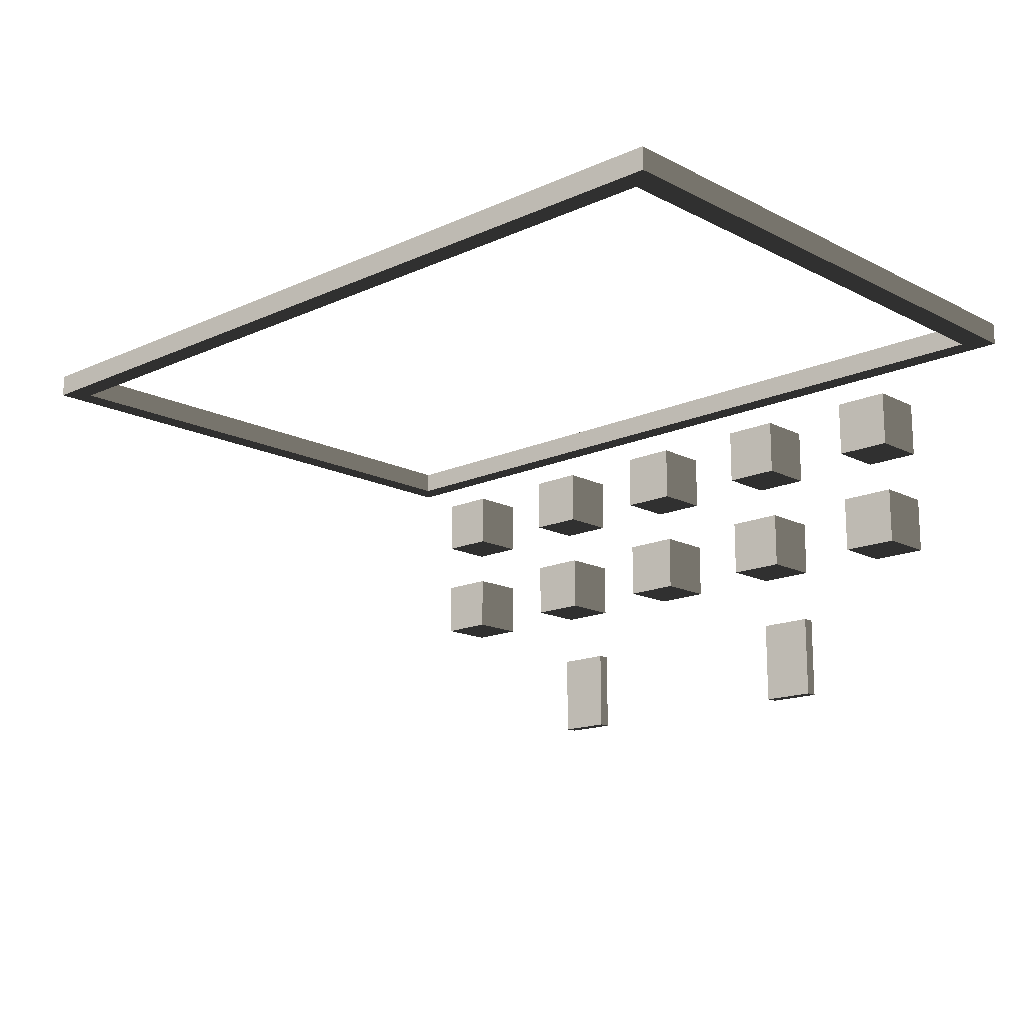
<metadata>
{"format":"obj","ext":"obj","renderer":"f3d","projection":"perspective","resolution":1024,"background":"white","views":[{"elev":-15.6,"azim":-136.6,"up":"+Z"}]}
</metadata>
<code>
v -1.544 -1.024 -0.9896
v -1.544 -0.9257 -0.9896
v -1.544 -0.9257 -0.3002
v -1.544 -1.024 -0.3002
v -1.544 -0.9257 -0.9896
v -1.1 -0.9257 -0.9896
v -1.1 -0.9257 -0.3002
v -1.544 -0.9257 -0.3002
v -1.1 -0.9257 -0.9896
v -1.1 -1.024 -0.9896
v -1.1 -1.024 -0.3002
v -1.1 -0.9257 -0.3002
v -1.544 -1.024 -0.3002
v -1.499 -1.024 -0.3485
v -1.499 -1.024 -0.9899
v -1.544 -1.024 -0.9896
v -1.1 -1.024 -0.3002
v -1.144 -1.024 -0.3485
v -1.1 -1.024 -0.9896
v -1.144 -1.024 -0.9899
v -1.544 -0.9257 -0.9896
v -1.544 -1.024 -0.9896
v -1.1 -1.024 -0.9896
v -1.1 -0.9257 -0.9896
v -1.1 -0.9257 -0.3002
v -1.1 -1.024 -0.3002
v -1.544 -1.024 -0.3002
v -1.544 -0.9257 -0.3002
v -1.499 -1.024 -0.3485
v -1.499 -0.9723 -0.3485
v -1.499 -0.9723 -0.9899
v -1.499 -1.024 -0.9899
v -1.544 -1.024 -0.9896
v -1.499 -1.024 -0.9899
v -1.144 -1.024 -0.9899
v -1.1 -1.024 -0.9896
v -1.144 -1.024 -0.3485
v -1.144 -0.9723 -0.3485
v -1.499 -0.9723 -0.3485
v -1.499 -1.024 -0.3485
v -1.144 -1.024 -0.9899
v -1.144 -0.9723 -0.9899
v -1.144 -0.9723 -0.3485
v -1.144 -1.024 -0.3485
v -1.499 -1.024 -0.9899
v -1.499 -0.9723 -0.9899
v -1.144 -0.9723 -0.9899
v -1.144 -1.024 -0.9899
v -4.021 -1.024 -0.9896
v -4.021 -0.9257 -0.9896
v -4.021 -0.9257 -0.3002
v -4.021 -1.024 -0.3002
v -4.021 -0.9257 -0.9896
v -3.577 -0.9257 -0.9896
v -3.577 -0.9257 -0.3002
v -4.021 -0.9257 -0.3002
v -3.577 -0.9257 -0.9896
v -3.577 -1.024 -0.9896
v -3.577 -1.024 -0.3002
v -3.577 -0.9257 -0.3002
v -4.021 -1.024 -0.3002
v -3.977 -1.024 -0.3485
v -3.977 -1.024 -0.9899
v -4.021 -1.024 -0.9896
v -3.577 -1.024 -0.3002
v -3.622 -1.024 -0.3485
v -3.577 -1.024 -0.9896
v -3.622 -1.024 -0.9899
v -4.021 -0.9257 -0.9896
v -4.021 -1.024 -0.9896
v -3.577 -1.024 -0.9896
v -3.577 -0.9257 -0.9896
v -3.577 -0.9257 -0.3002
v -3.577 -1.024 -0.3002
v -4.021 -1.024 -0.3002
v -4.021 -0.9257 -0.3002
v -3.977 -1.024 -0.3485
v -3.977 -0.9723 -0.3485
v -3.977 -0.9723 -0.9899
v -3.977 -1.024 -0.9899
v -4.021 -1.024 -0.9896
v -3.977 -1.024 -0.9899
v -3.622 -1.024 -0.9899
v -3.577 -1.024 -0.9896
v -3.622 -1.024 -0.3485
v -3.622 -0.9723 -0.3485
v -3.977 -0.9723 -0.3485
v -3.977 -1.024 -0.3485
v -3.622 -1.024 -0.9899
v -3.622 -0.9723 -0.9899
v -3.622 -0.9723 -0.3485
v -3.622 -1.024 -0.3485
v -3.977 -1.024 -0.9899
v -3.977 -0.9723 -0.9899
v -3.622 -0.9723 -0.9899
v -3.622 -1.024 -0.9899
v -1.548 -1.008 0.1503
v -1.548 -0.5452 0.1503
v -1.548 -0.5452 0.613
v -1.548 -1.008 0.613
v -1.548 -0.5452 0.1503
v -1.085 -0.5452 0.1503
v -1.085 -0.5452 0.613
v -1.548 -0.5452 0.613
v -1.085 -0.5452 0.1503
v -1.085 -1.008 0.1503
v -1.085 -1.008 0.613
v -1.085 -0.5452 0.613
v -1.548 -1.008 0.613
v -1.503 -1.008 0.5684
v -1.503 -1.008 0.1949
v -1.548 -1.008 0.1503
v -1.13 -1.008 0.1949
v -1.085 -1.008 0.1503
v -1.085 -1.008 0.613
v -1.13 -1.008 0.5684
v -1.548 -0.5452 0.1503
v -1.548 -1.008 0.1503
v -1.085 -1.008 0.1503
v -1.085 -0.5452 0.1503
v -1.085 -0.5452 0.613
v -1.085 -1.008 0.613
v -1.548 -1.008 0.613
v -1.548 -0.5452 0.613
v -1.503 -1.008 0.5684
v -1.503 -0.9706 0.5684
v -1.503 -0.9706 0.1949
v -1.503 -1.008 0.1949
v -1.13 -1.008 0.5684
v -1.13 -0.9706 0.5684
v -1.503 -0.9706 0.5684
v -1.503 -1.008 0.5684
v -1.13 -1.008 0.1949
v -1.13 -0.9706 0.1949
v -1.13 -0.9706 0.5684
v -1.13 -1.008 0.5684
v -1.503 -1.008 0.1949
v -1.503 -0.9706 0.1949
v -1.13 -0.9706 0.1949
v -1.13 -1.008 0.1949
v -0.2685 -1.008 0.1503
v -0.2685 -0.5452 0.1503
v -0.2685 -0.5452 0.613
v -0.2685 -1.008 0.613
v -0.2685 -0.5452 0.1503
v 0.1941 -0.5452 0.1503
v 0.1941 -0.5452 0.613
v -0.2685 -0.5452 0.613
v 0.1941 -0.5452 0.1503
v 0.1941 -1.008 0.1503
v 0.1941 -1.008 0.613
v 0.1941 -0.5452 0.613
v -0.2685 -1.008 0.613
v -0.2239 -1.008 0.5684
v -0.2239 -1.008 0.1949
v -0.2685 -1.008 0.1503
v 0.1496 -1.008 0.1949
v 0.1941 -1.008 0.1503
v 0.1941 -1.008 0.613
v 0.1496 -1.008 0.5684
v -0.2685 -0.5452 0.1503
v -0.2685 -1.008 0.1503
v 0.1941 -1.008 0.1503
v 0.1941 -0.5452 0.1503
v 0.1941 -0.5452 0.613
v 0.1941 -1.008 0.613
v -0.2685 -1.008 0.613
v -0.2685 -0.5452 0.613
v -0.2239 -1.008 0.5684
v -0.2239 -0.9706 0.5684
v -0.2239 -0.9706 0.1949
v -0.2239 -1.008 0.1949
v 0.1496 -1.008 0.5684
v 0.1496 -0.9706 0.5684
v -0.2239 -0.9706 0.5684
v -0.2239 -1.008 0.5684
v 0.1496 -1.008 0.1949
v 0.1496 -0.9706 0.1949
v 0.1496 -0.9706 0.5684
v 0.1496 -1.008 0.5684
v -0.2239 -1.008 0.1949
v -0.2239 -0.9706 0.1949
v 0.1496 -0.9706 0.1949
v 0.1496 -1.008 0.1949
v -0.2685 -1.008 1.041
v -0.2685 -0.5452 1.041
v -0.2685 -0.5452 1.504
v -0.2685 -1.008 1.504
v -0.2685 -0.5452 1.041
v 0.1941 -0.5452 1.041
v 0.1941 -0.5452 1.504
v -0.2685 -0.5452 1.504
v 0.1941 -0.5452 1.041
v 0.1941 -1.008 1.041
v 0.1941 -1.008 1.504
v 0.1941 -0.5452 1.504
v -0.2685 -1.008 1.504
v -0.2239 -1.008 1.459
v -0.2239 -1.008 1.085
v -0.2685 -1.008 1.041
v 0.1496 -1.008 1.085
v 0.1941 -1.008 1.041
v 0.1941 -1.008 1.504
v 0.1496 -1.008 1.459
v -0.2685 -0.5452 1.041
v -0.2685 -1.008 1.041
v 0.1941 -1.008 1.041
v 0.1941 -0.5452 1.041
v 0.1941 -0.5452 1.504
v 0.1941 -1.008 1.504
v -0.2685 -1.008 1.504
v -0.2685 -0.5452 1.504
v -0.2239 -1.008 1.459
v -0.2239 -0.9706 1.459
v -0.2239 -0.9706 1.085
v -0.2239 -1.008 1.085
v 0.1496 -1.008 1.459
v 0.1496 -0.9706 1.459
v -0.2239 -0.9706 1.459
v -0.2239 -1.008 1.459
v 0.1496 -1.008 1.085
v 0.1496 -0.9706 1.085
v 0.1496 -0.9706 1.459
v 0.1496 -1.008 1.459
v -0.2239 -1.008 1.085
v -0.2239 -0.9706 1.085
v 0.1496 -0.9706 1.085
v 0.1496 -1.008 1.085
v -1.531 -1.008 1.041
v -1.531 -0.5452 1.041
v -1.531 -0.5452 1.504
v -1.531 -1.008 1.504
v -1.531 -0.5452 1.041
v -1.069 -0.5452 1.041
v -1.069 -0.5452 1.504
v -1.531 -0.5452 1.504
v -1.069 -0.5452 1.041
v -1.069 -1.008 1.041
v -1.069 -1.008 1.504
v -1.069 -0.5452 1.504
v -1.531 -1.008 1.504
v -1.487 -1.008 1.459
v -1.487 -1.008 1.085
v -1.531 -1.008 1.041
v -1.113 -1.008 1.085
v -1.069 -1.008 1.041
v -1.069 -1.008 1.504
v -1.113 -1.008 1.459
v -1.531 -0.5452 1.041
v -1.531 -1.008 1.041
v -1.069 -1.008 1.041
v -1.069 -0.5452 1.041
v -1.069 -0.5452 1.504
v -1.069 -1.008 1.504
v -1.531 -1.008 1.504
v -1.531 -0.5452 1.504
v -1.487 -1.008 1.459
v -1.487 -0.9706 1.459
v -1.487 -0.9706 1.085
v -1.487 -1.008 1.085
v -1.113 -1.008 1.459
v -1.113 -0.9706 1.459
v -1.487 -0.9706 1.459
v -1.487 -1.008 1.459
v -1.113 -1.008 1.085
v -1.113 -0.9706 1.085
v -1.113 -0.9706 1.459
v -1.113 -1.008 1.459
v -1.487 -1.008 1.085
v -1.487 -0.9706 1.085
v -1.113 -0.9706 1.085
v -1.113 -1.008 1.085
v -2.762 -1.008 0.1503
v -2.762 -0.5452 0.1503
v -2.762 -0.5452 0.613
v -2.762 -1.008 0.613
v -2.762 -0.5452 0.1503
v -2.3 -0.5452 0.1503
v -2.3 -0.5452 0.613
v -2.762 -0.5452 0.613
v -2.3 -0.5452 0.1503
v -2.3 -1.008 0.1503
v -2.3 -1.008 0.613
v -2.3 -0.5452 0.613
v -2.762 -1.008 0.613
v -2.718 -1.008 0.5684
v -2.718 -1.008 0.1949
v -2.762 -1.008 0.1503
v -2.344 -1.008 0.1949
v -2.3 -1.008 0.1503
v -2.3 -1.008 0.613
v -2.344 -1.008 0.5684
v -2.762 -0.5452 0.1503
v -2.762 -1.008 0.1503
v -2.3 -1.008 0.1503
v -2.3 -0.5452 0.1503
v -2.3 -0.5452 0.613
v -2.3 -1.008 0.613
v -2.762 -1.008 0.613
v -2.762 -0.5452 0.613
v -2.718 -1.008 0.5684
v -2.718 -0.9706 0.5684
v -2.718 -0.9706 0.1949
v -2.718 -1.008 0.1949
v -2.344 -1.008 0.5684
v -2.344 -0.9706 0.5684
v -2.718 -0.9706 0.5684
v -2.718 -1.008 0.5684
v -2.344 -1.008 0.1949
v -2.344 -0.9706 0.1949
v -2.344 -0.9706 0.5684
v -2.344 -1.008 0.5684
v -2.718 -1.008 0.1949
v -2.718 -0.9706 0.1949
v -2.344 -0.9706 0.1949
v -2.344 -1.008 0.1949
v -2.746 -1.008 1.041
v -2.746 -0.5452 1.041
v -2.746 -0.5452 1.504
v -2.746 -1.008 1.504
v -2.746 -0.5452 1.041
v -2.283 -0.5452 1.041
v -2.283 -0.5452 1.504
v -2.746 -0.5452 1.504
v -2.283 -0.5452 1.041
v -2.283 -1.008 1.041
v -2.283 -1.008 1.504
v -2.283 -0.5452 1.504
v -2.746 -1.008 1.504
v -2.701 -1.008 1.459
v -2.701 -1.008 1.085
v -2.746 -1.008 1.041
v -2.328 -1.008 1.085
v -2.283 -1.008 1.041
v -2.283 -1.008 1.504
v -2.328 -1.008 1.459
v -2.746 -0.5452 1.041
v -2.746 -1.008 1.041
v -2.283 -1.008 1.041
v -2.283 -0.5452 1.041
v -2.283 -0.5452 1.504
v -2.283 -1.008 1.504
v -2.746 -1.008 1.504
v -2.746 -0.5452 1.504
v -2.701 -1.008 1.459
v -2.701 -0.9706 1.459
v -2.701 -0.9706 1.085
v -2.701 -1.008 1.085
v -2.328 -1.008 1.459
v -2.328 -0.9706 1.459
v -2.701 -0.9706 1.459
v -2.701 -1.008 1.459
v -2.328 -1.008 1.085
v -2.328 -0.9706 1.085
v -2.328 -0.9706 1.459
v -2.328 -1.008 1.459
v -2.701 -1.008 1.085
v -2.701 -0.9706 1.085
v -2.328 -0.9706 1.085
v -2.328 -1.008 1.085
v -4 -1.008 0.1503
v -4 -0.5452 0.1503
v -4 -0.5452 0.613
v -4 -1.008 0.613
v -4 -0.5452 0.1503
v -3.537 -0.5452 0.1503
v -3.537 -0.5452 0.613
v -4 -0.5452 0.613
v -3.537 -0.5452 0.1503
v -3.537 -1.008 0.1503
v -3.537 -1.008 0.613
v -3.537 -0.5452 0.613
v -4 -1.008 0.613
v -3.955 -1.008 0.5684
v -3.955 -1.008 0.1949
v -4 -1.008 0.1503
v -3.582 -1.008 0.1949
v -3.537 -1.008 0.1503
v -3.537 -1.008 0.613
v -3.582 -1.008 0.5684
v -4 -0.5452 0.1503
v -4 -1.008 0.1503
v -3.537 -1.008 0.1503
v -3.537 -0.5452 0.1503
v -3.537 -0.5452 0.613
v -3.537 -1.008 0.613
v -4 -1.008 0.613
v -4 -0.5452 0.613
v -3.955 -1.008 0.5684
v -3.955 -0.9706 0.5684
v -3.955 -0.9706 0.1949
v -3.955 -1.008 0.1949
v -3.582 -1.008 0.5684
v -3.582 -0.9706 0.5684
v -3.955 -0.9706 0.5684
v -3.955 -1.008 0.5684
v -3.582 -1.008 0.1949
v -3.582 -0.9706 0.1949
v -3.582 -0.9706 0.5684
v -3.582 -1.008 0.5684
v -3.955 -1.008 0.1949
v -3.955 -0.9706 0.1949
v -3.582 -0.9706 0.1949
v -3.582 -1.008 0.1949
v -3.983 -1.008 1.041
v -3.983 -0.5452 1.041
v -3.983 -0.5452 1.504
v -3.983 -1.008 1.504
v -3.983 -0.5452 1.041
v -3.52 -0.5452 1.041
v -3.52 -0.5452 1.504
v -3.983 -0.5452 1.504
v -3.52 -0.5452 1.041
v -3.52 -1.008 1.041
v -3.52 -1.008 1.504
v -3.52 -0.5452 1.504
v -3.983 -1.008 1.504
v -3.938 -1.008 1.459
v -3.938 -1.008 1.085
v -3.983 -1.008 1.041
v -3.565 -1.008 1.085
v -3.52 -1.008 1.041
v -3.52 -1.008 1.504
v -3.565 -1.008 1.459
v -3.983 -0.5452 1.041
v -3.983 -1.008 1.041
v -3.52 -1.008 1.041
v -3.52 -0.5452 1.041
v -3.52 -0.5452 1.504
v -3.52 -1.008 1.504
v -3.983 -1.008 1.504
v -3.983 -0.5452 1.504
v -3.938 -1.008 1.459
v -3.938 -0.9706 1.459
v -3.938 -0.9706 1.085
v -3.938 -1.008 1.085
v -3.565 -1.008 1.459
v -3.565 -0.9706 1.459
v -3.938 -0.9706 1.459
v -3.938 -1.008 1.459
v -3.565 -1.008 1.085
v -3.565 -0.9706 1.085
v -3.565 -0.9706 1.459
v -3.565 -1.008 1.459
v -3.938 -1.008 1.085
v -3.938 -0.9706 1.085
v -3.565 -0.9706 1.085
v -3.565 -1.008 1.085
v -5.225 -1.008 0.1503
v -5.225 -0.5452 0.1503
v -5.225 -0.5452 0.613
v -5.225 -1.008 0.613
v -5.225 -0.5452 0.1503
v -4.763 -0.5452 0.1503
v -4.763 -0.5452 0.613
v -5.225 -0.5452 0.613
v -4.763 -0.5452 0.1503
v -4.763 -1.008 0.1503
v -4.763 -1.008 0.613
v -4.763 -0.5452 0.613
v -5.225 -1.008 0.613
v -5.181 -1.008 0.5684
v -5.181 -1.008 0.1949
v -5.225 -1.008 0.1503
v -4.807 -1.008 0.1949
v -4.763 -1.008 0.1503
v -4.763 -1.008 0.613
v -4.807 -1.008 0.5684
v -5.225 -0.5452 0.1503
v -5.225 -1.008 0.1503
v -4.763 -1.008 0.1503
v -4.763 -0.5452 0.1503
v -4.763 -0.5452 0.613
v -4.763 -1.008 0.613
v -5.225 -1.008 0.613
v -5.225 -0.5452 0.613
v -5.181 -1.008 0.5684
v -5.181 -0.9706 0.5684
v -5.181 -0.9706 0.1949
v -5.181 -1.008 0.1949
v -4.807 -1.008 0.5684
v -4.807 -0.9706 0.5684
v -5.181 -0.9706 0.5684
v -5.181 -1.008 0.5684
v -4.807 -1.008 0.1949
v -4.807 -0.9706 0.1949
v -4.807 -0.9706 0.5684
v -4.807 -1.008 0.5684
v -5.181 -1.008 0.1949
v -5.181 -0.9706 0.1949
v -4.807 -0.9706 0.1949
v -4.807 -1.008 0.1949
v -5.209 -1.008 1.041
v -5.209 -0.5452 1.041
v -5.209 -0.5452 1.504
v -5.209 -1.008 1.504
v -5.209 -0.5452 1.041
v -4.746 -0.5452 1.041
v -4.746 -0.5452 1.504
v -5.209 -0.5452 1.504
v -4.746 -0.5452 1.041
v -4.746 -1.008 1.041
v -4.746 -1.008 1.504
v -4.746 -0.5452 1.504
v -5.209 -1.008 1.504
v -5.164 -1.008 1.459
v -5.164 -1.008 1.085
v -5.209 -1.008 1.041
v -4.791 -1.008 1.085
v -4.746 -1.008 1.041
v -4.746 -1.008 1.504
v -4.791 -1.008 1.459
v -5.209 -0.5452 1.041
v -5.209 -1.008 1.041
v -4.746 -1.008 1.041
v -4.746 -0.5452 1.041
v -4.746 -0.5452 1.504
v -4.746 -1.008 1.504
v -5.209 -1.008 1.504
v -5.209 -0.5452 1.504
v -5.164 -1.008 1.459
v -5.164 -0.9706 1.459
v -5.164 -0.9706 1.085
v -5.164 -1.008 1.085
v -4.791 -1.008 1.459
v -4.791 -0.9706 1.459
v -5.164 -0.9706 1.459
v -5.164 -1.008 1.459
v -4.791 -1.008 1.085
v -4.791 -0.9706 1.085
v -4.791 -0.9706 1.459
v -4.791 -1.008 1.459
v -5.164 -1.008 1.085
v -5.164 -0.9706 1.085
v -4.791 -0.9706 1.085
v -4.791 -1.008 1.085
v -6.083 -1.014 1.873
v -6.083 -0.831 1.873
v -6.083 -0.831 2.056
v -6.083 -1.014 2.056
v -6.083 3.652 2.056
v -6.083 3.652 1.873
v 1.039 -0.831 1.873
v 1.039 3.647 1.873
v 0.8549 3.647 1.873
v 0.8549 -0.831 1.873
v 1.039 -1.014 1.873
v 0.8549 -1.014 1.873
v -5.867 -0.831 1.873
v -5.867 -1.014 1.873
v -6.083 -0.831 1.873
v -6.083 -1.014 1.873
v -6.083 3.652 1.873
v -5.867 3.652 1.873
v 1.039 -0.831 1.873
v 1.039 -1.014 1.873
v 1.039 -1.014 2.056
v 1.039 -0.831 2.056
v 1.039 3.647 1.873
v 1.039 3.647 2.056
v -5.867 -1.014 1.873
v -6.083 -1.014 1.873
v -6.083 -1.014 2.056
v -5.867 -1.014 2.056
v 0.8549 -1.014 1.873
v 0.8549 -1.014 2.056
v 1.039 -1.014 1.873
v 1.039 -1.014 2.056
v -5.867 -0.831 2.056
v -5.867 -1.014 2.056
v -6.083 -1.014 2.056
v -6.083 -0.831 2.056
v 0.8549 -0.831 2.056
v 0.8549 -1.014 2.056
v 1.039 -0.831 2.056
v 1.039 -1.014 2.056
v 1.039 3.647 2.056
v 0.8549 3.647 2.056
v -5.867 3.652 2.056
v -6.083 3.652 2.056
v -6.083 3.628 1.873
v -6.083 3.811 1.873
v -6.083 3.811 2.056
v -6.083 3.628 2.056
v -6.083 3.811 1.873
v 1.039 3.811 1.873
v 1.039 3.811 2.056
v -6.083 3.811 2.056
v 1.039 3.811 1.873
v 1.039 3.628 1.873
v 1.039 3.628 2.056
v 1.039 3.811 2.056
v 1.039 3.628 1.873
v -6.083 3.628 1.873
v -6.083 3.628 2.056
v 1.039 3.628 2.056
v -6.083 3.811 1.873
v -6.083 3.628 1.873
v 1.039 3.628 1.873
v 1.039 3.811 1.873
v 1.039 3.811 2.056
v 1.039 3.628 2.056
v -6.083 3.628 2.056
v -6.083 3.811 2.056
v -5.867 -0.831 1.873
v 0.8549 -0.831 1.873
v 0.8549 -0.831 2.056
v -5.867 -0.831 2.056
v 0.8549 3.647 1.873
v 1.039 3.647 1.873
v 1.039 3.647 2.056
v 0.8549 3.647 2.056
v 0.8549 -0.831 1.873
v 0.8549 3.647 1.873
v 0.8549 3.647 2.056
v 0.8549 -0.831 2.056
v -5.867 -0.831 2.056
v -5.867 3.652 2.056
v -5.867 3.652 1.873
v -5.867 -0.831 1.873
g Cube_010_(2)_1643_111
f 1 3 2
f 1 4 3
f 5 7 6
f 5 8 7
f 9 11 10
f 9 12 11
f 13 15 14
f 13 16 15
f 17 13 14
f 17 14 18
f 19 17 18
f 19 18 20
f 21 23 22
f 21 24 23
f 25 27 26
f 25 28 27
f 29 31 30
f 29 32 31
f 33 35 34
f 33 36 35
f 37 39 38
f 37 40 39
f 41 43 42
f 41 44 43
f 45 47 46
f 45 48 47
f 49 51 50
f 49 52 51
f 53 55 54
f 53 56 55
f 57 59 58
f 57 60 59
f 61 63 62
f 61 64 63
f 65 61 62
f 65 62 66
f 67 65 66
f 67 66 68
f 69 71 70
f 69 72 71
f 73 75 74
f 73 76 75
f 77 79 78
f 77 80 79
f 81 83 82
f 81 84 83
f 85 87 86
f 85 88 87
f 89 91 90
f 89 92 91
f 93 95 94
f 93 96 95
f 97 99 98
f 97 100 99
f 101 103 102
f 101 104 103
f 105 107 106
f 105 108 107
f 109 111 110
f 109 112 111
f 112 113 111
f 112 114 113
f 115 109 110
f 115 110 116
f 114 116 113
f 114 115 116
f 117 119 118
f 117 120 119
f 121 123 122
f 121 124 123
f 125 127 126
f 125 128 127
f 129 131 130
f 129 132 131
f 133 135 134
f 133 136 135
f 137 139 138
f 137 140 139
f 141 143 142
f 141 144 143
f 145 147 146
f 145 148 147
f 149 151 150
f 149 152 151
f 153 155 154
f 153 156 155
f 156 157 155
f 156 158 157
f 159 153 154
f 159 154 160
f 158 160 157
f 158 159 160
f 161 163 162
f 161 164 163
f 165 167 166
f 165 168 167
f 169 171 170
f 169 172 171
f 173 175 174
f 173 176 175
f 177 179 178
f 177 180 179
f 181 183 182
f 181 184 183
f 185 187 186
f 185 188 187
f 189 191 190
f 189 192 191
f 193 195 194
f 193 196 195
f 197 199 198
f 197 200 199
f 200 201 199
f 200 202 201
f 203 197 198
f 203 198 204
f 202 204 201
f 202 203 204
f 205 207 206
f 205 208 207
f 209 211 210
f 209 212 211
f 213 215 214
f 213 216 215
f 217 219 218
f 217 220 219
f 221 223 222
f 221 224 223
f 225 227 226
f 225 228 227
f 229 231 230
f 229 232 231
f 233 235 234
f 233 236 235
f 237 239 238
f 237 240 239
f 241 243 242
f 241 244 243
f 244 245 243
f 244 246 245
f 247 241 242
f 247 242 248
f 246 248 245
f 246 247 248
f 249 251 250
f 249 252 251
f 253 255 254
f 253 256 255
f 257 259 258
f 257 260 259
f 261 263 262
f 261 264 263
f 265 267 266
f 265 268 267
f 269 271 270
f 269 272 271
f 273 275 274
f 273 276 275
f 277 279 278
f 277 280 279
f 281 283 282
f 281 284 283
f 285 287 286
f 285 288 287
f 288 289 287
f 288 290 289
f 291 285 286
f 291 286 292
f 290 292 289
f 290 291 292
f 293 295 294
f 293 296 295
f 297 299 298
f 297 300 299
f 301 303 302
f 301 304 303
f 305 307 306
f 305 308 307
f 309 311 310
f 309 312 311
f 313 315 314
f 313 316 315
f 317 319 318
f 317 320 319
f 321 323 322
f 321 324 323
f 325 327 326
f 325 328 327
f 329 331 330
f 329 332 331
f 332 333 331
f 332 334 333
f 335 329 330
f 335 330 336
f 334 336 333
f 334 335 336
f 337 339 338
f 337 340 339
f 341 343 342
f 341 344 343
f 345 347 346
f 345 348 347
f 349 351 350
f 349 352 351
f 353 355 354
f 353 356 355
f 357 359 358
f 357 360 359
f 361 363 362
f 361 364 363
f 365 367 366
f 365 368 367
f 369 371 370
f 369 372 371
f 373 375 374
f 373 376 375
f 376 377 375
f 376 378 377
f 379 373 374
f 379 374 380
f 378 380 377
f 378 379 380
f 381 383 382
f 381 384 383
f 385 387 386
f 385 388 387
f 389 391 390
f 389 392 391
f 393 395 394
f 393 396 395
f 397 399 398
f 397 400 399
f 401 403 402
f 401 404 403
f 405 407 406
f 405 408 407
f 409 411 410
f 409 412 411
f 413 415 414
f 413 416 415
f 417 419 418
f 417 420 419
f 420 421 419
f 420 422 421
f 423 417 418
f 423 418 424
f 422 424 421
f 422 423 424
f 425 427 426
f 425 428 427
f 429 431 430
f 429 432 431
f 433 435 434
f 433 436 435
f 437 439 438
f 437 440 439
f 441 443 442
f 441 444 443
f 445 447 446
f 445 448 447
f 449 451 450
f 449 452 451
f 453 455 454
f 453 456 455
f 457 459 458
f 457 460 459
f 461 463 462
f 461 464 463
f 464 465 463
f 464 466 465
f 467 461 462
f 467 462 468
f 466 468 465
f 466 467 468
f 469 471 470
f 469 472 471
f 473 475 474
f 473 476 475
f 477 479 478
f 477 480 479
f 481 483 482
f 481 484 483
f 485 487 486
f 485 488 487
f 489 491 490
f 489 492 491
f 493 495 494
f 493 496 495
f 497 499 498
f 497 500 499
f 501 503 502
f 501 504 503
f 505 507 506
f 505 508 507
f 508 509 507
f 508 510 509
f 511 505 506
f 511 506 512
f 510 512 509
f 510 511 512
f 513 515 514
f 513 516 515
f 517 519 518
f 517 520 519
f 521 523 522
f 521 524 523
f 525 527 526
f 525 528 527
f 529 531 530
f 529 532 531
f 533 535 534
f 533 536 535
f 537 539 538
f 537 540 539
f 538 539 541
f 538 541 542
f 543 545 544
f 543 546 545
f 546 543 547
f 546 547 548
f 549 546 548
f 549 548 550
f 551 549 550
f 551 550 552
f 549 551 553
f 549 553 554
f 555 557 556
f 555 558 557
f 558 555 559
f 558 559 560
f 561 563 562
f 561 564 563
f 565 564 561
f 565 566 564
f 567 566 565
f 567 568 566
f 569 571 570
f 569 572 571
f 573 569 570
f 573 570 574
f 575 573 574
f 575 574 576
f 573 575 577
f 573 577 578
f 572 569 579
f 572 579 580
f 581 583 582
f 581 584 583
f 585 587 586
f 585 588 587
f 589 591 590
f 589 592 591
f 593 595 594
f 593 596 595
f 597 599 598
f 597 600 599
f 601 603 602
f 601 604 603
f 605 607 606
f 605 608 607
f 609 611 610
f 609 612 611
f 613 615 614
f 613 616 615
f 617 619 618
f 617 620 619

</code>
